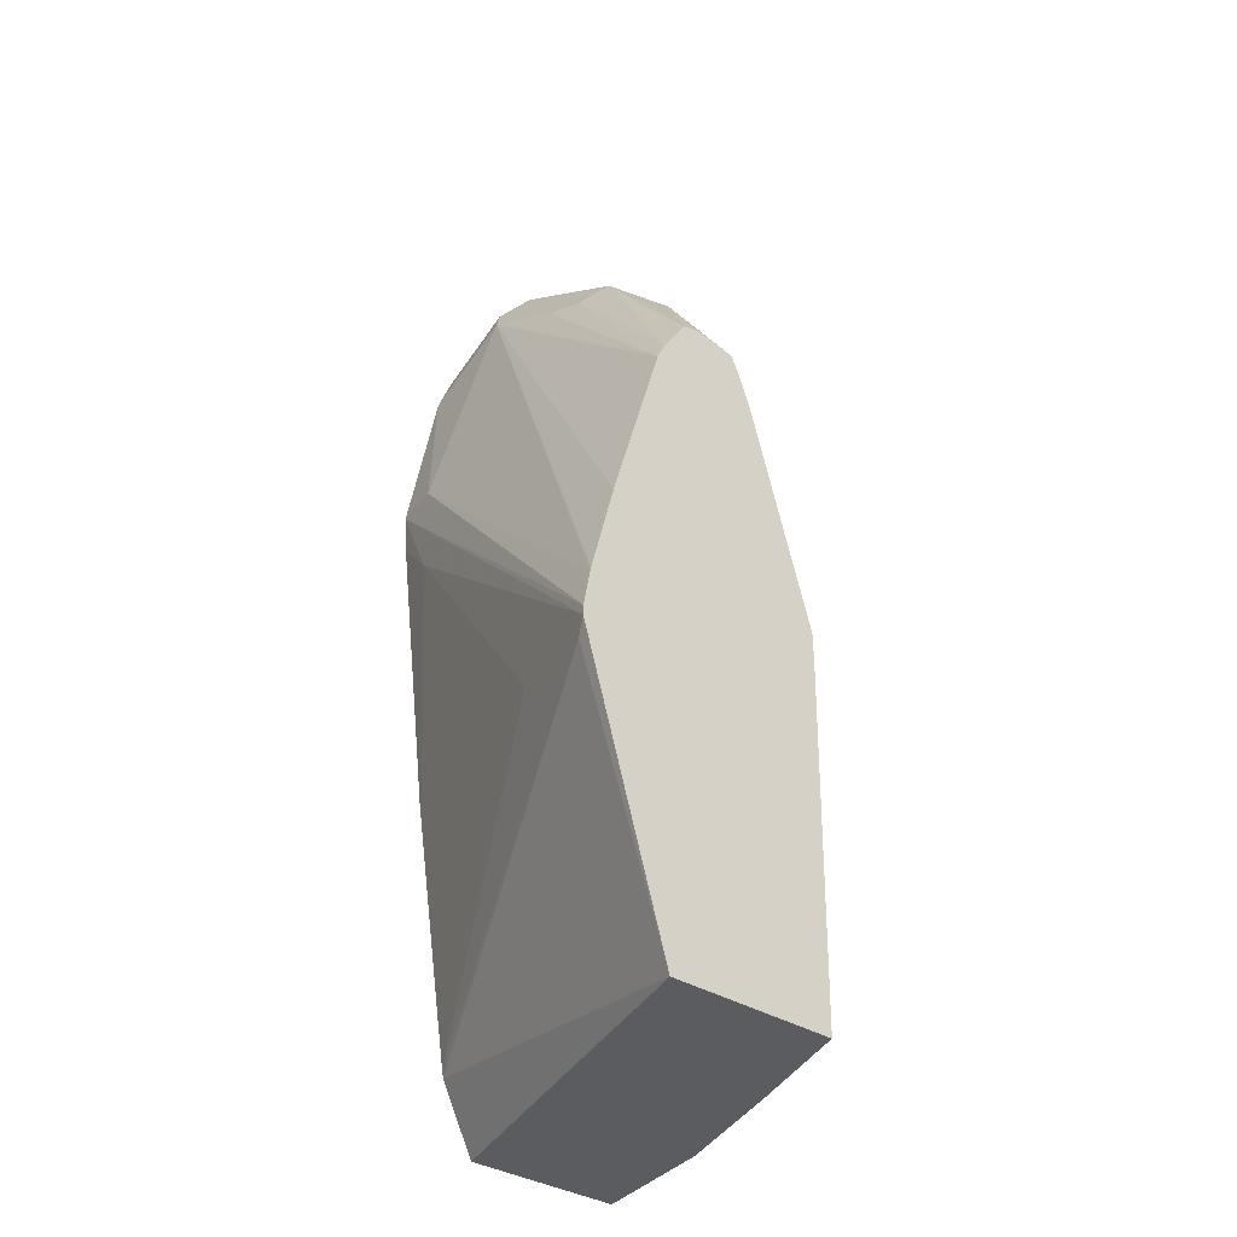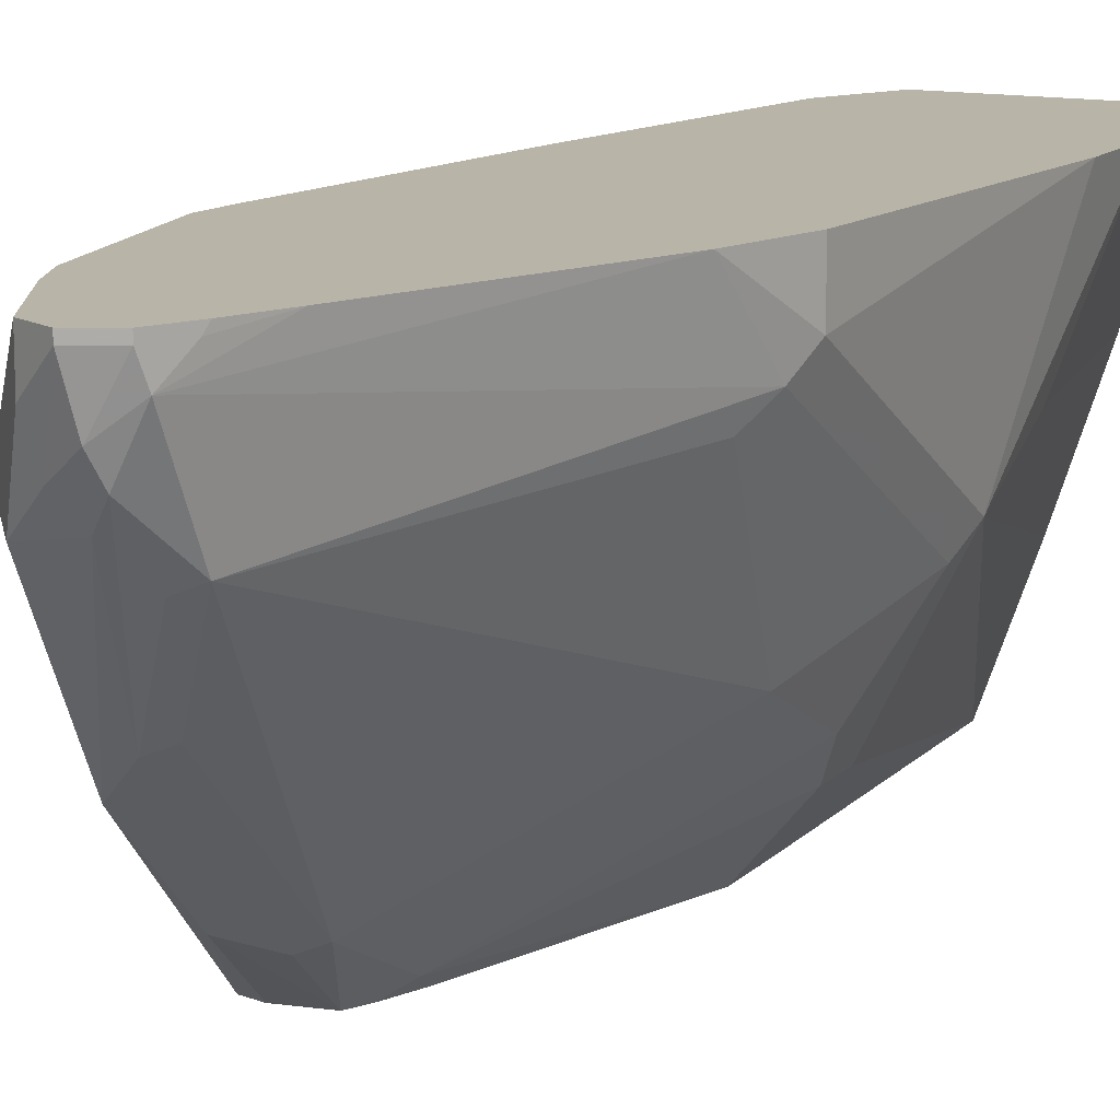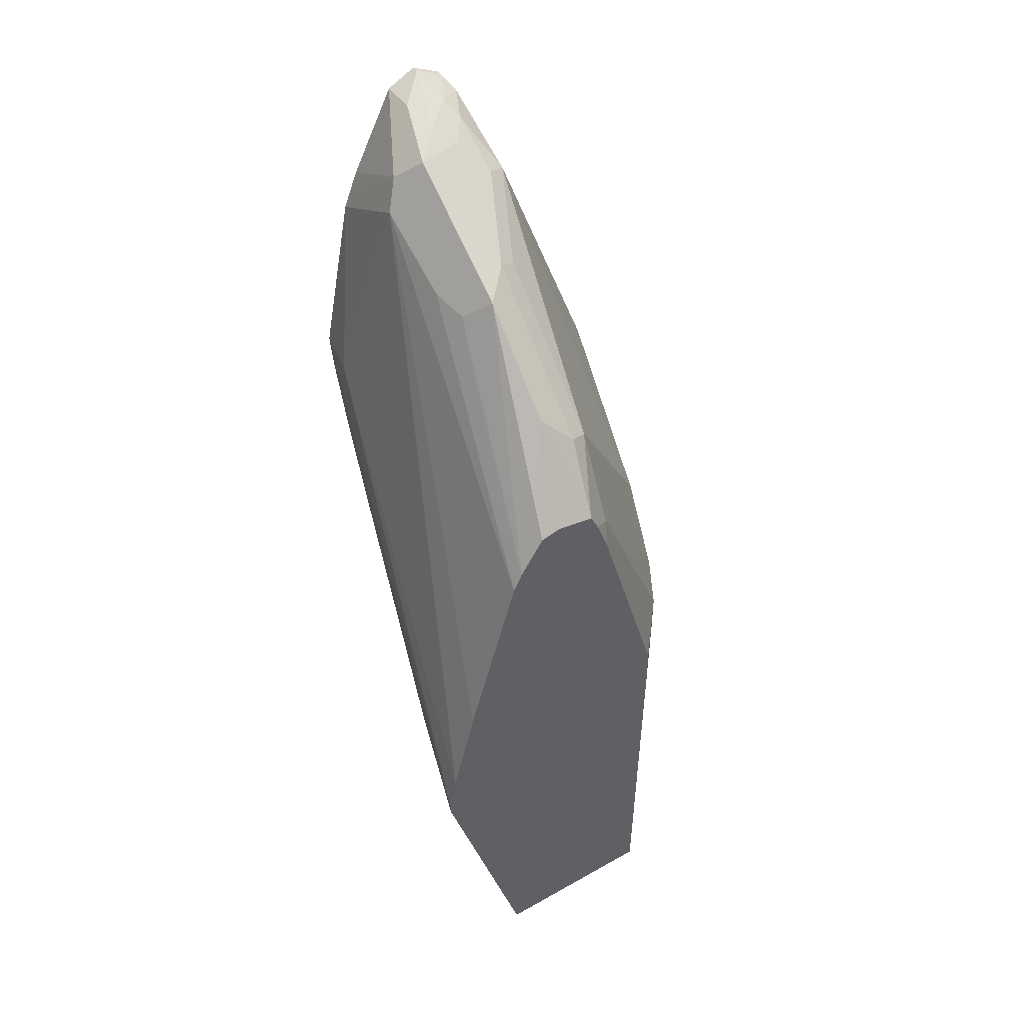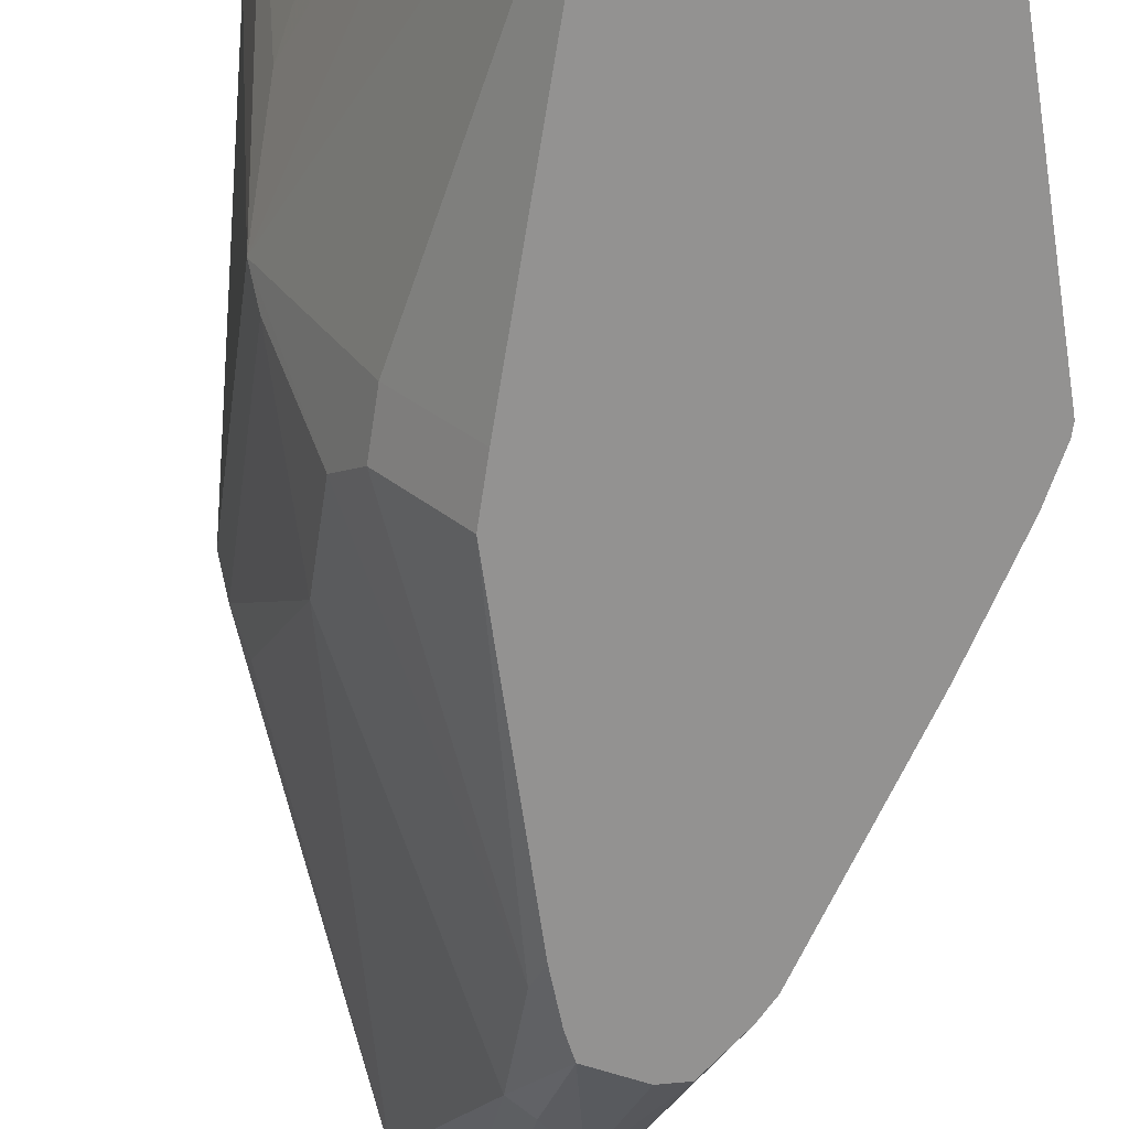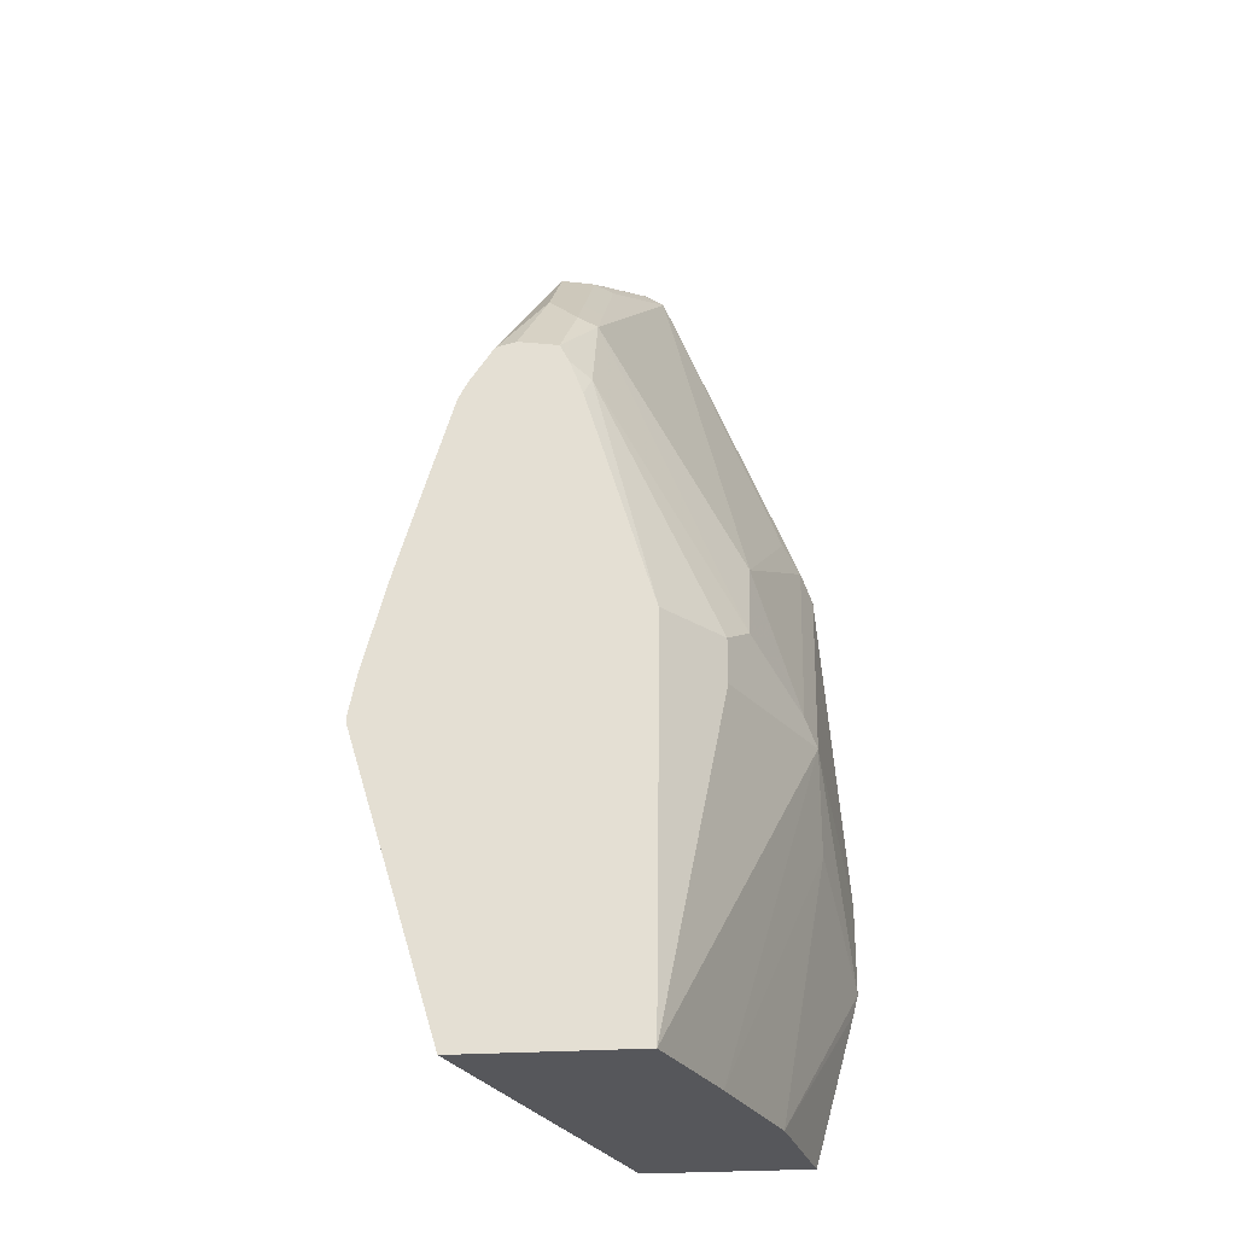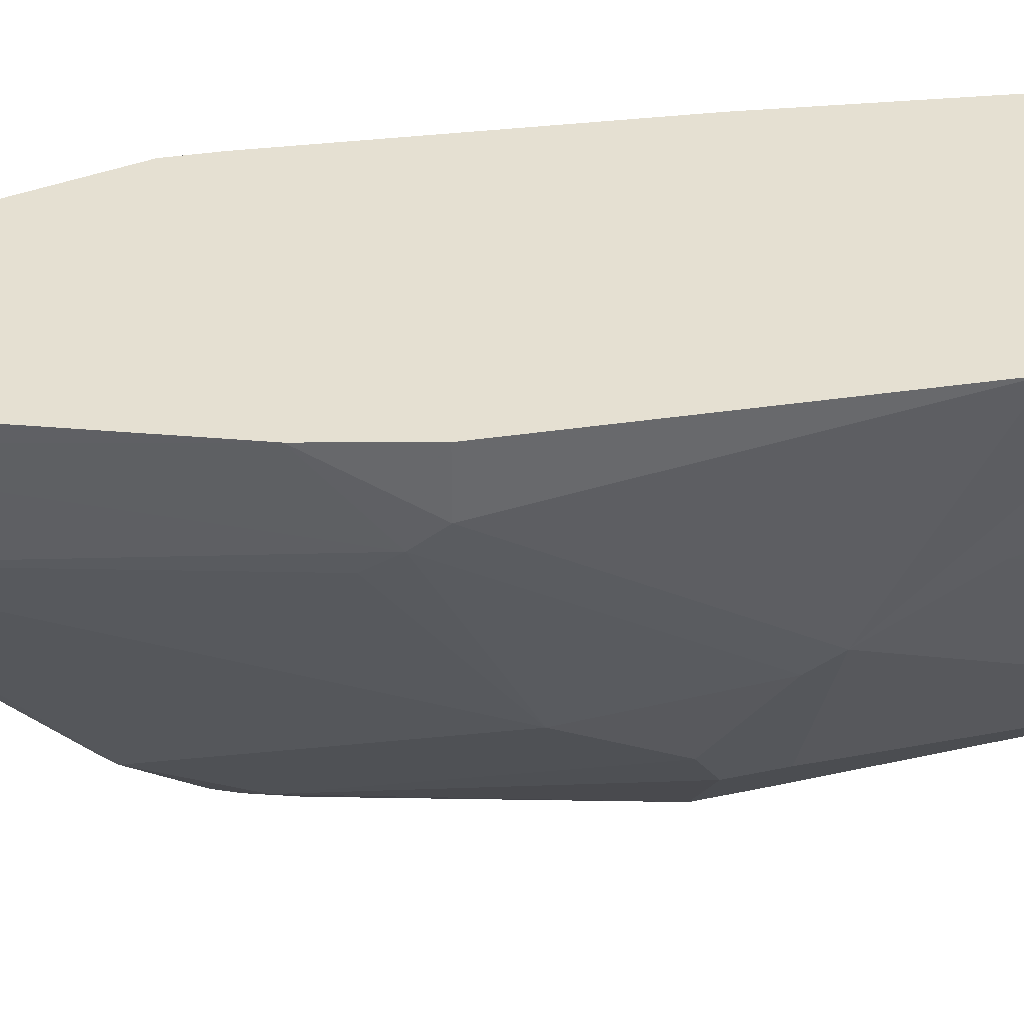
<metadata>
{"format":"obj","ext":"obj","renderer":"f3d","projection":"perspective","resolution":1024,"background":"white","views":[{"elev":-34.3,"azim":139.0,"up":"+Y"},{"elev":13.0,"azim":-153.4,"up":"+Z"},{"elev":45.8,"azim":147.1,"up":"+Y"},{"elev":-66.5,"azim":-8.5,"up":"+Z"},{"elev":-27.4,"azim":-174.0,"up":"+Y"},{"elev":37.7,"azim":-105.5,"up":"+Z"}]}
</metadata>
<code>
v 0.0385 0.1015 -0.7059
v 0.0385 0.09733 -0.7059
v 0.03524 0.1188 -0.7059
v -1.35e-05 0.2637 -0.5478
v -0.004607 0.2646 -0.5242
v -1.35e-05 0.2231 -0.5478
v 0.02028 0.1015 -0.6492
v 0.0152 0.09133 -0.639
v 0.03549 0.09133 -0.6999
v -0.002084 -0.03513 -0.7059
v 0.03485 0.1205 -0.7059
v -0.02029 0.3651 -0.568
v -0.01963 0.3416 -0.5242
v -0.006 0.2469 -0.5242
v -0.005077 0.213 -0.5376
v -0.02194 0.1184 -0.5242
v -0.02029 0.1218 -0.5275
v -0.04058 8.9e-07 -0.5242
v -0.04141 -0.003711 -0.5242
v -0.04707 -0.01502 -0.5242
v -0.05733 -0.03513 -0.5242
v -0.08115 -0.03513 -0.7059
v 0.02386 0.1623 -0.7059
v -0.02029 0.3448 -0.6086
v -0.02368 0.3618 -0.585
v -0.02706 0.3787 -0.5613
v -0.0236 0.3515 -0.5242
v -1.35e-05 0.2434 -0.7059
v -0.02153 0.1218 -0.5242
v -0.1328 -0.03513 -0.5242
v -0.1014 -0.03513 -0.6492
v -0.142 0.1218 -0.6086
v -0.1082 0.1218 -0.6762
v -0.08322 0.1218 -0.7059
v -0.02368 0.3415 -0.6255
v -0.02706 0.3584 -0.6019
v -0.02682 0.3593 -0.5242
v -0.03721 0.3888 -0.5714
v -0.04734 0.399 -0.541
v -0.04734 0.399 -0.5242
v -0.004155 0.2517 -0.7059
v -0.1516 0.03198 -0.5242
v -0.1217 -0.03513 -0.5883
v -0.142 0.08118 -0.5883
v -0.1538 0.04061 -0.5242
v -0.1538 0.08118 -0.5242
v -0.142 0.2231 -0.5478
v -0.1369 0.2333 -0.5579
v -0.1369 0.1319 -0.6188
v -0.1167 0.1522 -0.6593
v -0.1082 0.142 -0.6762
v -0.08322 0.142 -0.7059
v -0.03382 0.3516 -0.6357
v -0.03382 0.3719 -0.5951
v -0.05831 0.3905 -0.568
v -0.0634 0.4007 -0.5478
v -0.05073 0.3956 -0.5579
v -0.06085 0.4057 -0.5275
v -0.06085 0.4057 -0.5242
v -0.009388 0.2596 -0.7059
v -0.142 0.2231 -0.5242
v -0.1318 0.2604 -0.5242
v -0.07606 0.3956 -0.5376
v -0.07606 0.3753 -0.5782
v -0.1293 0.2434 -0.568
v -0.1167 0.1927 -0.639
v -0.05579 0.2941 -0.6796
v -0.05579 0.2536 -0.6999
v -0.0528 0.2434 -0.7059
v -0.01541 0.2686 -0.7059
v -0.03382 0.3313 -0.656
v -0.04734 0.3584 -0.6221
v -0.06592 0.3956 -0.5579
v -0.07437 0.399 -0.5275
v -0.07437 0.399 -0.5242
v -0.09124 0.3619 -0.5242
v -0.08115 0.3854 -0.5275
v -0.07548 0.3968 -0.5242
v -0.06761 0.3787 -0.5816
v -0.05579 0.355 -0.6188
v -0.05579 0.3144 -0.6593
v -0.04734 0.2975 -0.683
v -0.04265 0.2678 -0.7059
v -0.04566 0.2738 -0.6999
v -0.04681 0.2596 -0.7059
v -0.02445 0.2709 -0.7059
v -0.03382 0.3111 -0.6762
v -0.04734 0.3178 -0.6627
v -0.08224 0.3832 -0.5242
v -0.08115 0.3854 -0.5242
f 48 64 65
f 41 60 53
f 43 45 44
f 46 61 47
f 47 61 62
f 47 62 48
f 48 62 63
f 48 63 64
f 42 45 43
f 50 68 51
f 48 66 49
f 49 66 50
f 50 66 67
f 50 67 68
f 53 60 70
f 51 68 52
f 39 59 40
f 52 68 69
f 48 65 66
f 39 58 59
f 32 48 49
f 38 54 53
f 31 44 32
f 53 70 71
f 32 44 45
f 32 45 46
f 32 46 47
f 32 47 48
f 32 49 50
f 32 50 51
f 32 51 33
f 33 51 52
f 33 52 34
f 35 53 36
f 35 41 53
f 36 54 38
f 36 53 54
f 38 55 56
f 38 56 57
f 38 57 58
f 38 58 39
f 38 53 55
f 53 71 72
f 72 81 80
f 55 73 56
f 67 84 85
f 67 85 68
f 68 85 69
f 70 86 87
f 70 87 71
f 71 88 72
f 71 87 82
f 71 82 88
f 67 83 84
f 72 88 81
f 74 78 75
f 76 89 77
f 77 89 90
f 77 90 78
f 82 87 83
f 83 87 86
f 83 85 84
f 31 43 44
f 72 79 73
f 67 82 83
f 67 88 82
f 67 81 88
f 55 72 73
f 56 74 58
f 56 58 57
f 56 73 63
f 56 63 74
f 58 74 75
f 58 75 59
f 62 76 63
f 63 76 77
f 63 77 78
f 63 78 74
f 63 73 64
f 64 73 79
f 64 79 72
f 64 72 80
f 64 80 81
f 64 81 67
f 64 67 66
f 64 66 65
f 53 72 55
f 30 42 43
f 1 10 22
f 26 40 37
f 3 11 12
f 3 12 4
f 4 12 13
f 4 13 5
f 5 13 27
f 5 27 37
f 5 37 40
f 5 40 59
f 2 9 10
f 5 59 75
f 5 78 90
f 5 90 89
f 5 89 76
f 5 76 62
f 5 62 61
f 5 61 46
f 5 46 45
f 5 45 42
f 5 75 78
f 5 42 30
f 2 8 9
f 2 5 6
f 28 41 35
f 1 2 10
f 1 22 34
f 1 34 52
f 1 52 69
f 1 69 85
f 1 85 83
f 1 83 86
f 2 6 7
f 1 86 70
f 1 60 41
f 1 41 28
f 1 28 23
f 1 23 11
f 1 11 3
f 1 3 4
f 1 4 5
f 1 5 2
f 1 70 60
f 5 30 21
f 2 7 8
f 5 20 19
f 12 25 26
f 12 26 27
f 12 27 13
f 12 23 28
f 12 28 24
f 14 29 15
f 15 29 16
f 22 32 33
f 12 24 25
f 22 33 34
f 24 36 25
f 24 28 35
f 25 36 26
f 26 37 27
f 26 36 38
f 26 38 39
f 5 21 20
f 26 39 40
f 24 35 36
f 11 23 12
f 22 31 32
f 6 15 16
f 5 18 16
f 10 31 22
f 5 16 29
f 5 29 14
f 5 14 6
f 6 14 15
f 6 16 17
f 6 17 7
f 7 16 8
f 7 17 16
f 8 16 18
f 8 18 9
f 9 18 19
f 9 19 10
f 10 19 20
f 10 20 21
f 10 21 30
f 10 30 43
f 10 43 31
f 5 19 18

</code>
